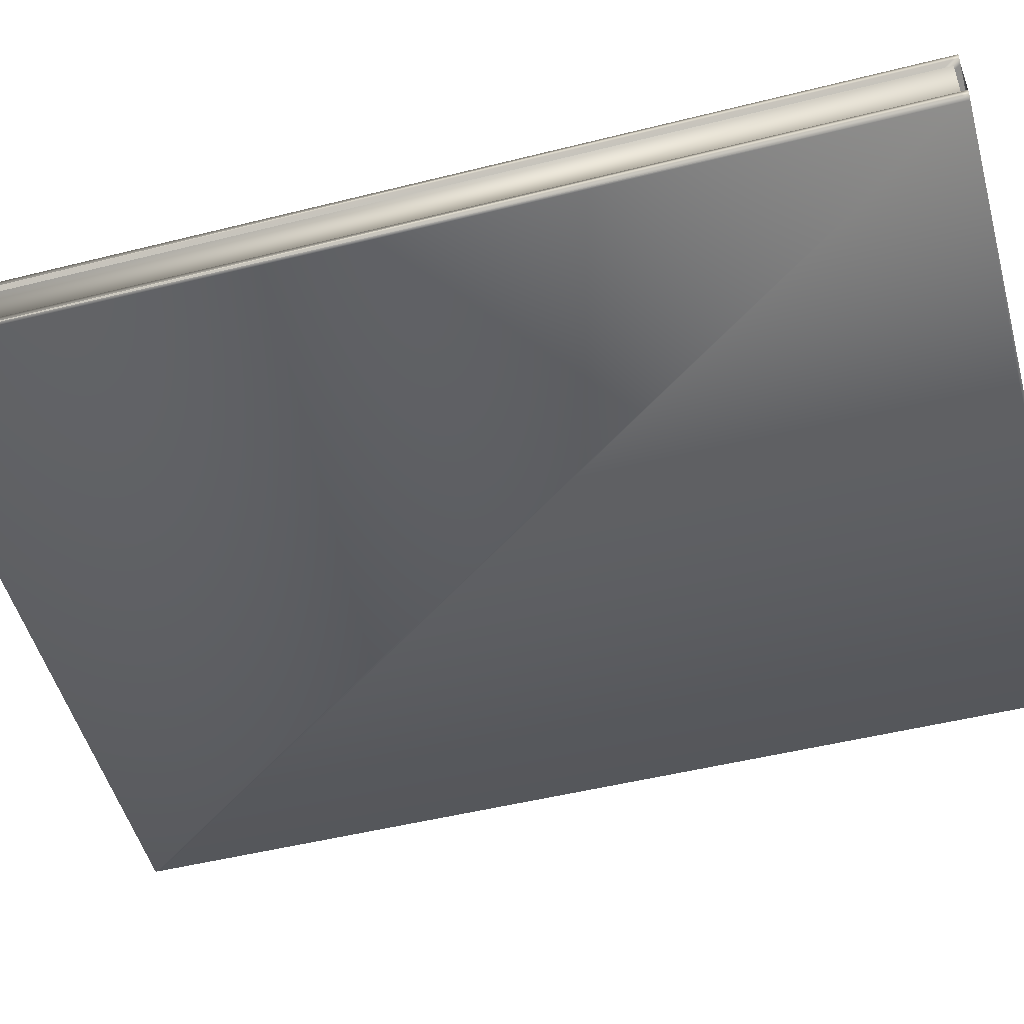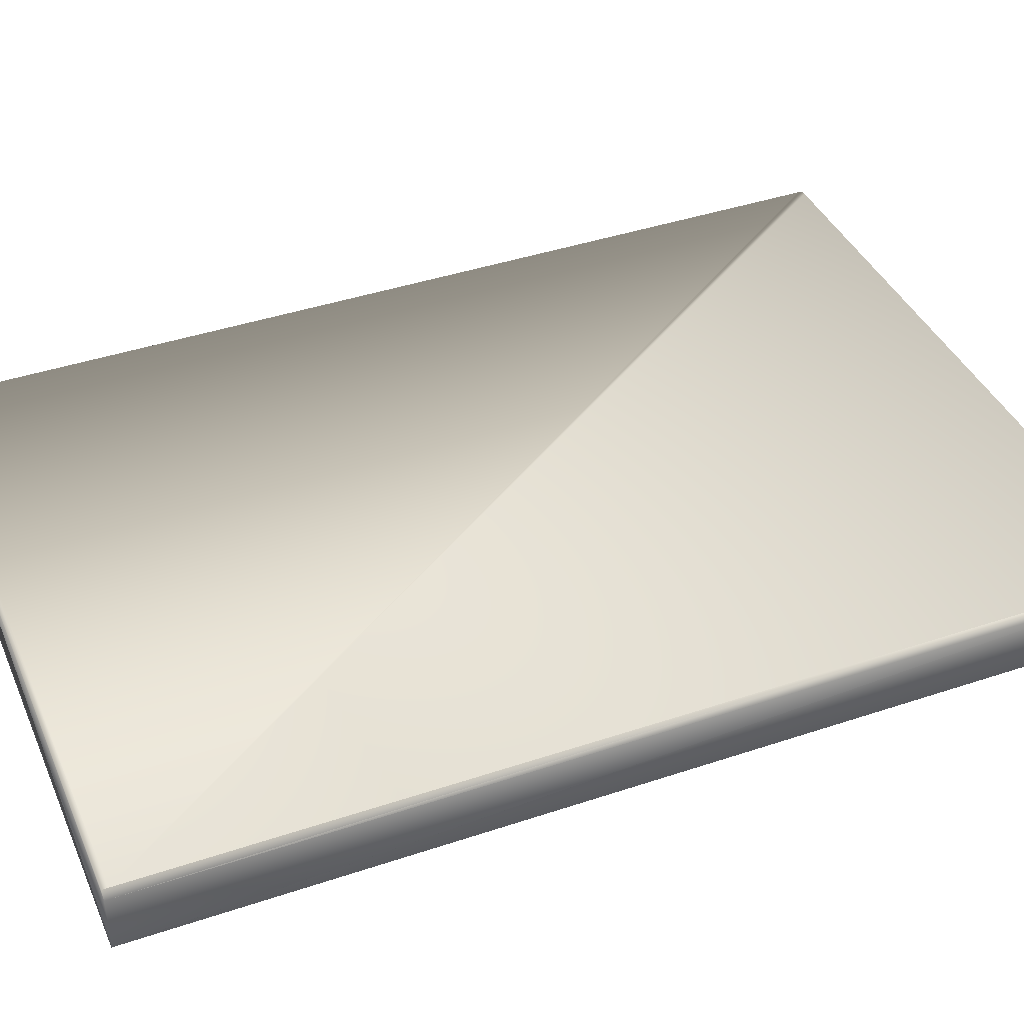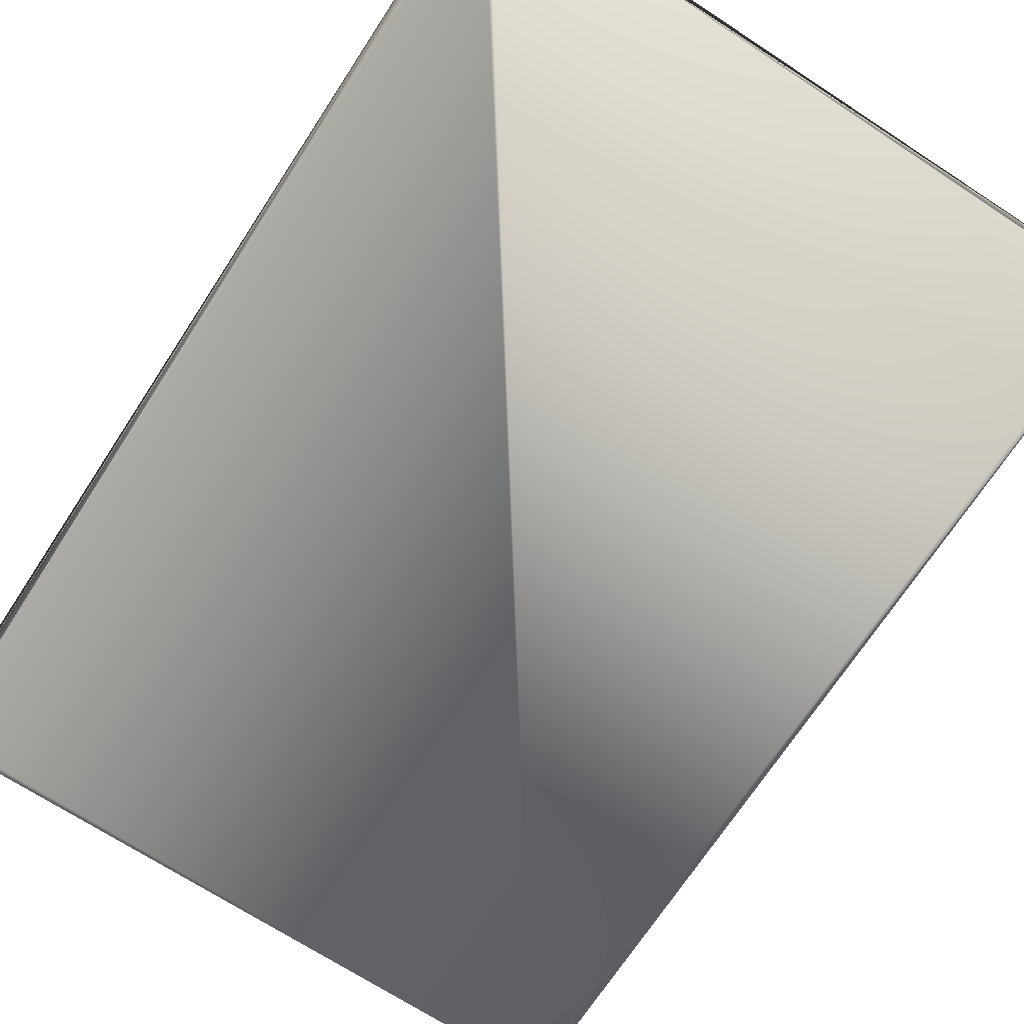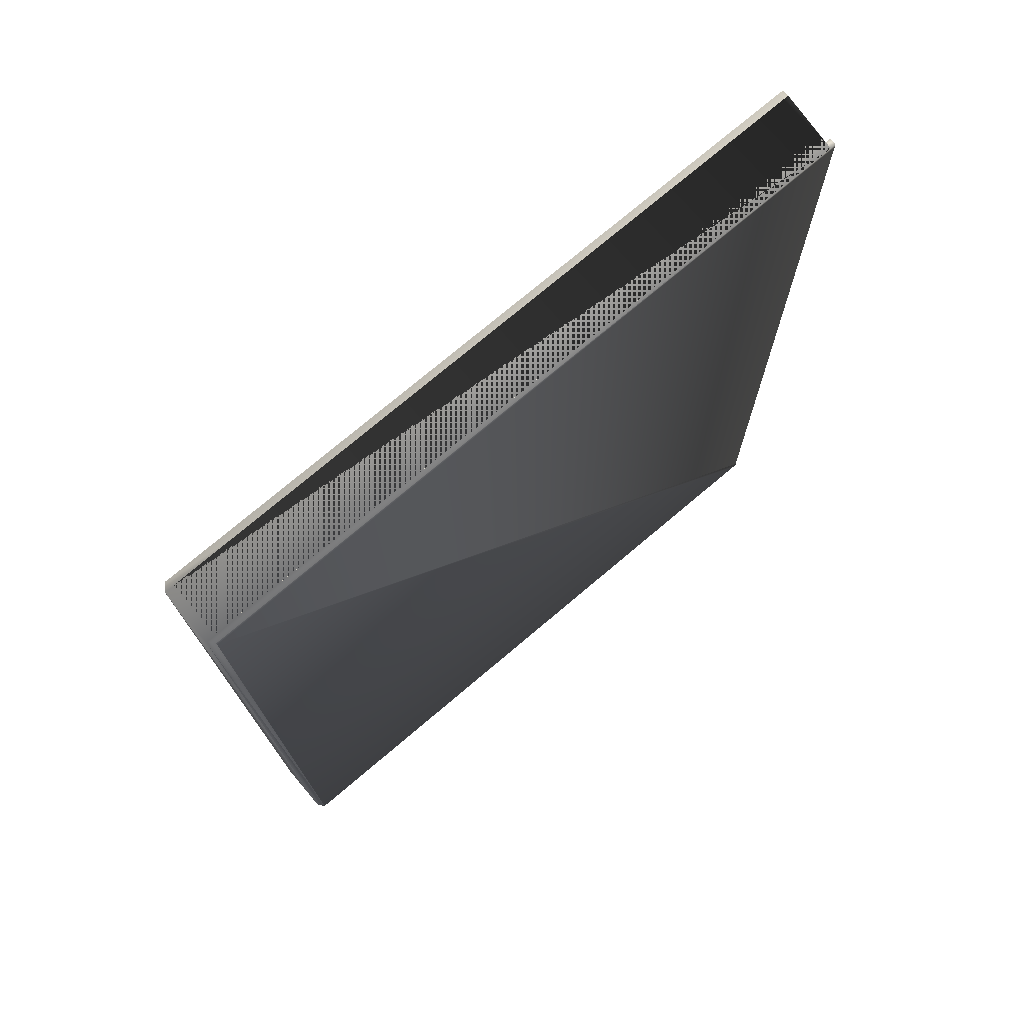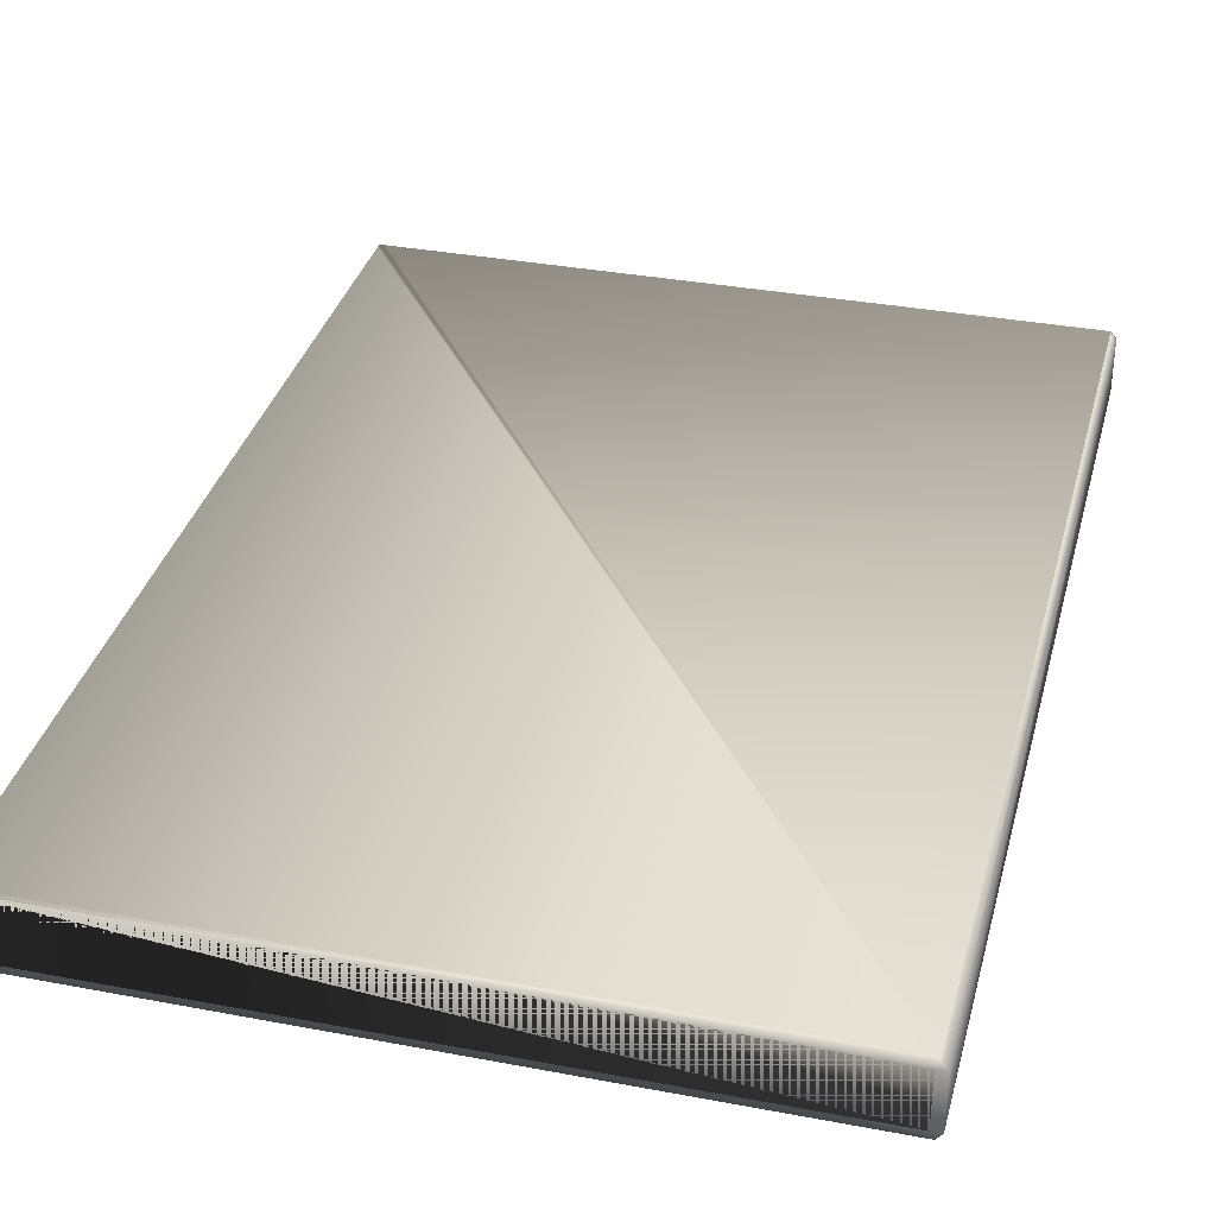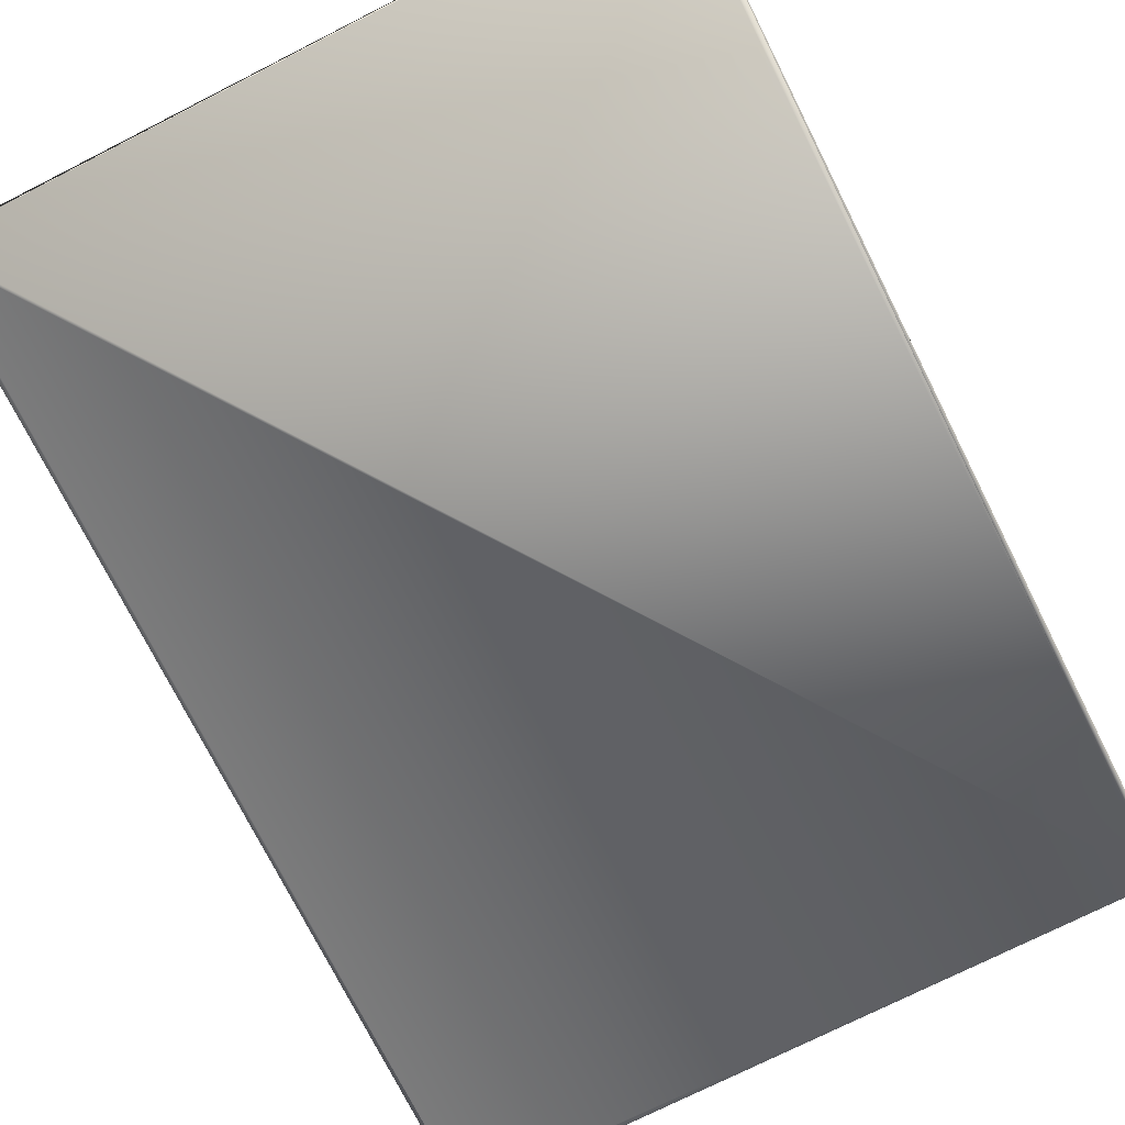
<metadata>
{"format":"obj","ext":"obj","renderer":"f3d","projection":"perspective","resolution":1024,"background":"white","views":[{"elev":-51.9,"azim":105.6,"up":"+Z"},{"elev":39.3,"azim":-112.1,"up":"+Z"},{"elev":-69.7,"azim":-33.2,"up":"+Z"},{"elev":75.0,"azim":-40.2,"up":"+Y"},{"elev":34.0,"azim":-165.6,"up":"+Z"},{"elev":-74.2,"azim":26.8,"up":"+Z"}]}
</metadata>
<code>
o 5_Cube.027
v 1.572 1.164 1.727
v 1.572 1.702 1.719
v 1.572 1.164 1.765
v 1.572 1.702 1.758
v 1.568 1.164 1.731
v 1.568 1.164 1.761
v 1.568 1.702 1.723
v 1.568 1.702 1.754
v 1.956 1.164 1.731
v 1.956 1.702 1.723
v 1.956 1.702 1.754
v 1.956 1.164 1.761
v 1.574 1.164 1.731
v 1.574 1.164 1.761
v 1.574 1.702 1.754
v 1.574 1.702 1.723
v 1.572 1.16 1.727
v 1.956 1.16 1.727
v 1.572 1.161 1.765
v 1.956 1.161 1.765
v 1.568 1.16 1.731
v 1.568 1.161 1.761
v 1.956 1.16 1.731
v 1.956 1.161 1.761
v 1.574 1.16 1.731
v 1.574 1.161 1.761
v 1.572 1.705 1.719
v 1.956 1.705 1.719
v 1.572 1.706 1.758
v 1.956 1.706 1.758
v 1.568 1.705 1.723
v 1.568 1.706 1.754
v 1.956 1.705 1.723
v 1.956 1.706 1.754
v 1.574 1.706 1.754
v 1.574 1.705 1.723
v 1.959 1.702 1.758
v 1.959 1.164 1.765
v 1.959 1.702 1.754
v 1.959 1.164 1.761
v 1.959 1.161 1.765
v 1.959 1.161 1.761
v 1.959 1.706 1.758
v 1.959 1.706 1.754
v 1.959 1.702 1.719
v 1.959 1.164 1.727
v 1.959 1.164 1.731
v 1.959 1.702 1.723
v 1.959 1.16 1.727
v 1.959 1.16 1.731
v 1.959 1.705 1.719
v 1.959 1.705 1.723
f 10 16 15 11
f 12 14 13 9
f 9 10 11 12
f 13 14 26 25
f 28 51 45 46 49 18 17 1 2 27
f 15 16 36 35
f 3 4 29 32 8 6 22 19
f 5 7 31 27 2 1 17 21
f 6 8 32 31 7 5 21 22
f 9 13 25 23 50 47 48 52 33 36 16 10
f 37 38 41 42 40 39 44 43
f 14 12 11 15 35 34 44 39 40 42 24 26
f 48 47 50 49 46 45 51 52
f 21 17 18 49 50 23 25 26 24 42 41 20 19 22
f 30 43 44 34 35 36 33 52 51 28 27 31 32 29
f 4 3 19 20 41 38 37 43 30 29

</code>
